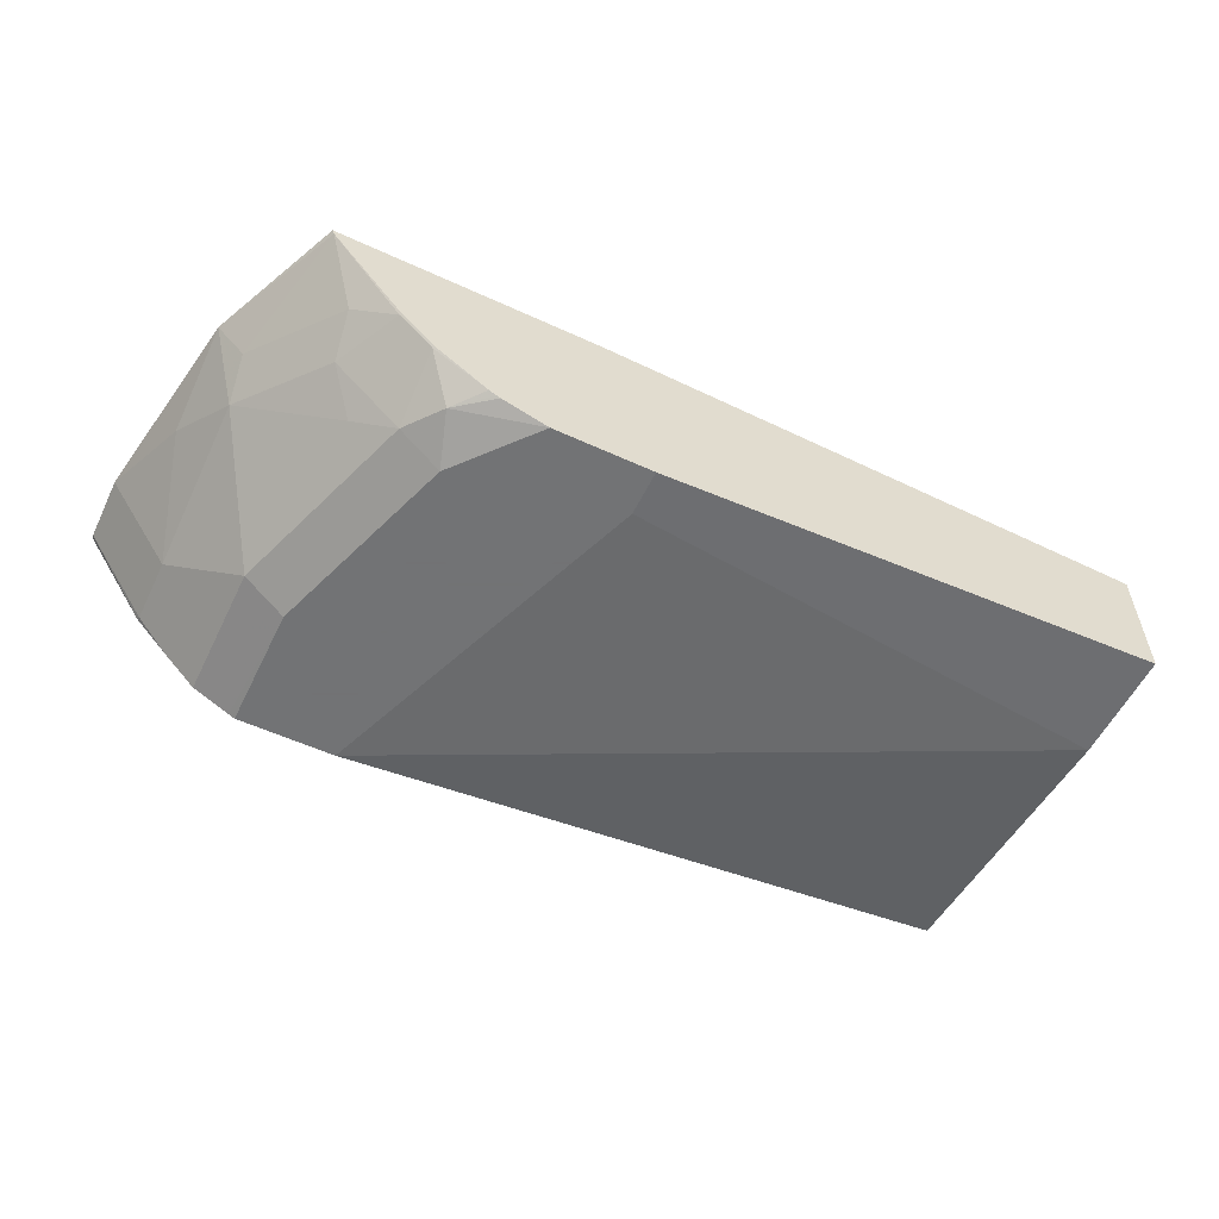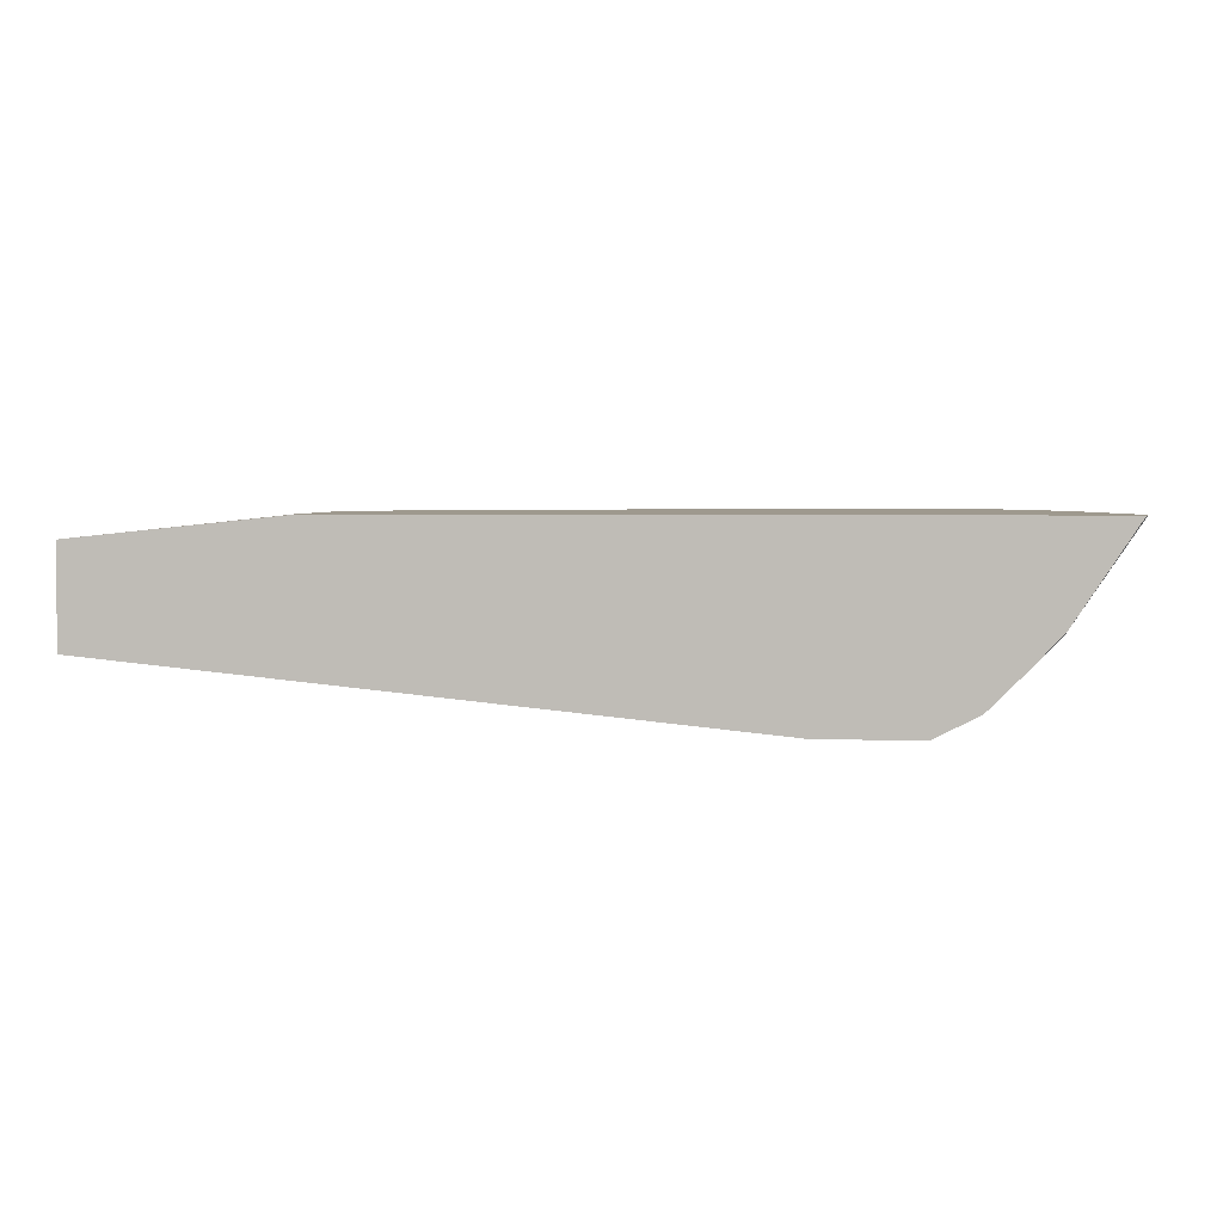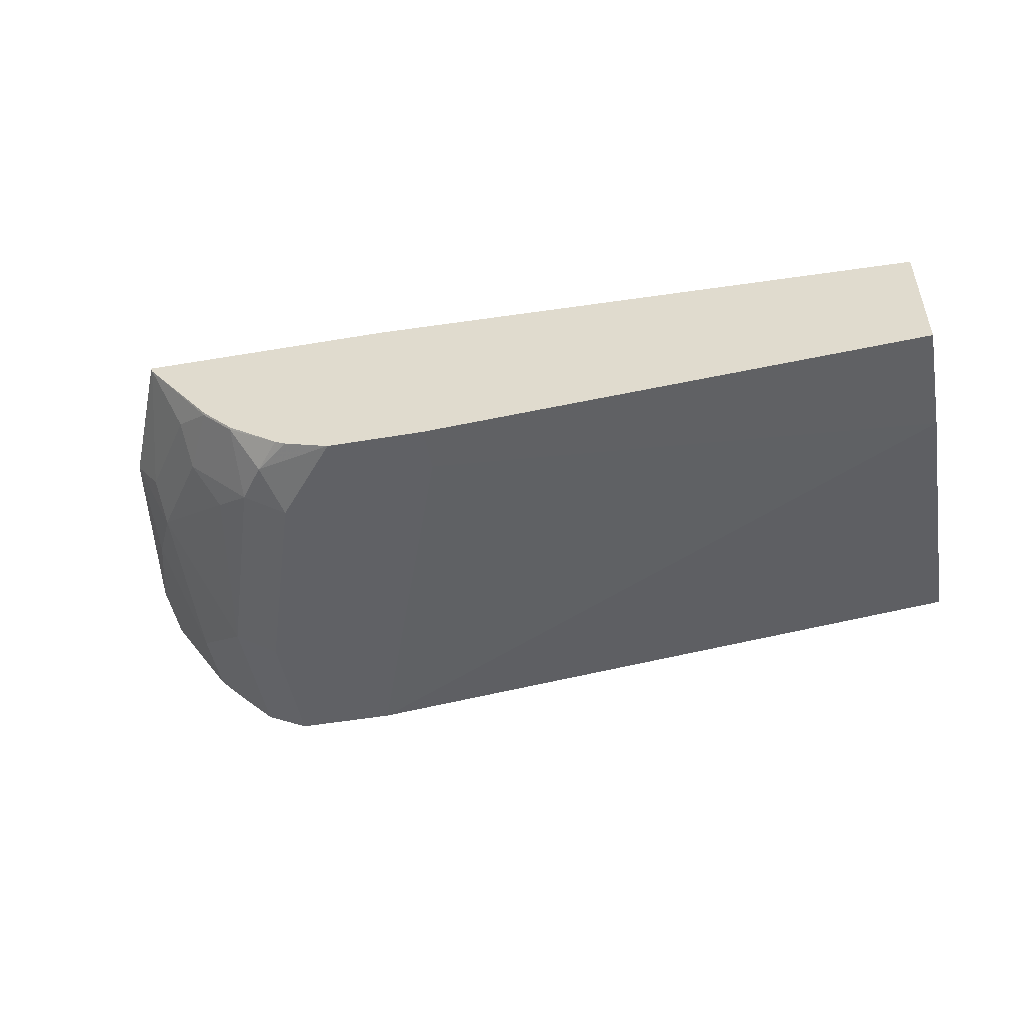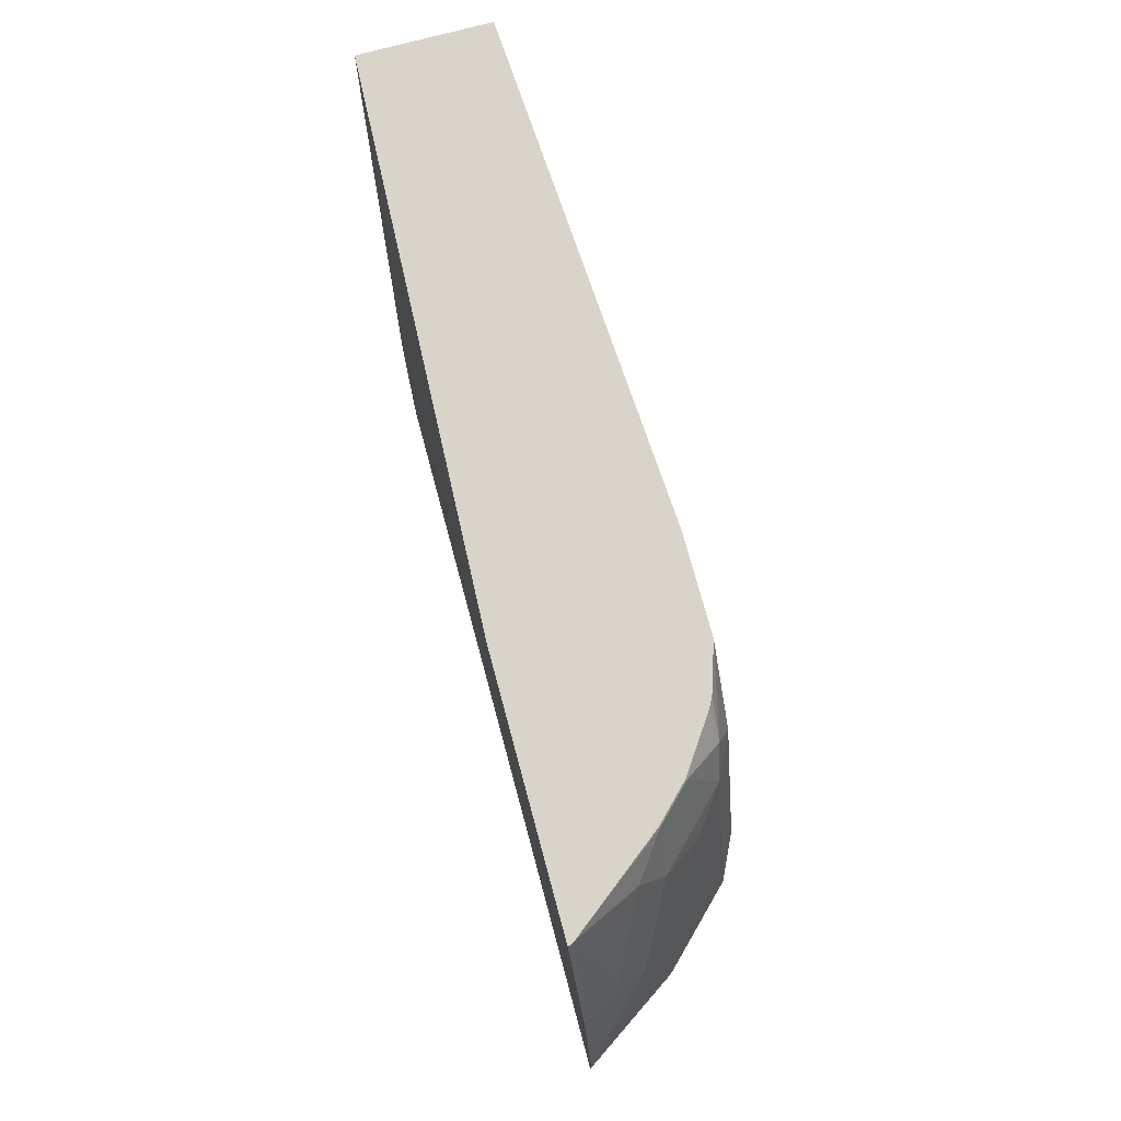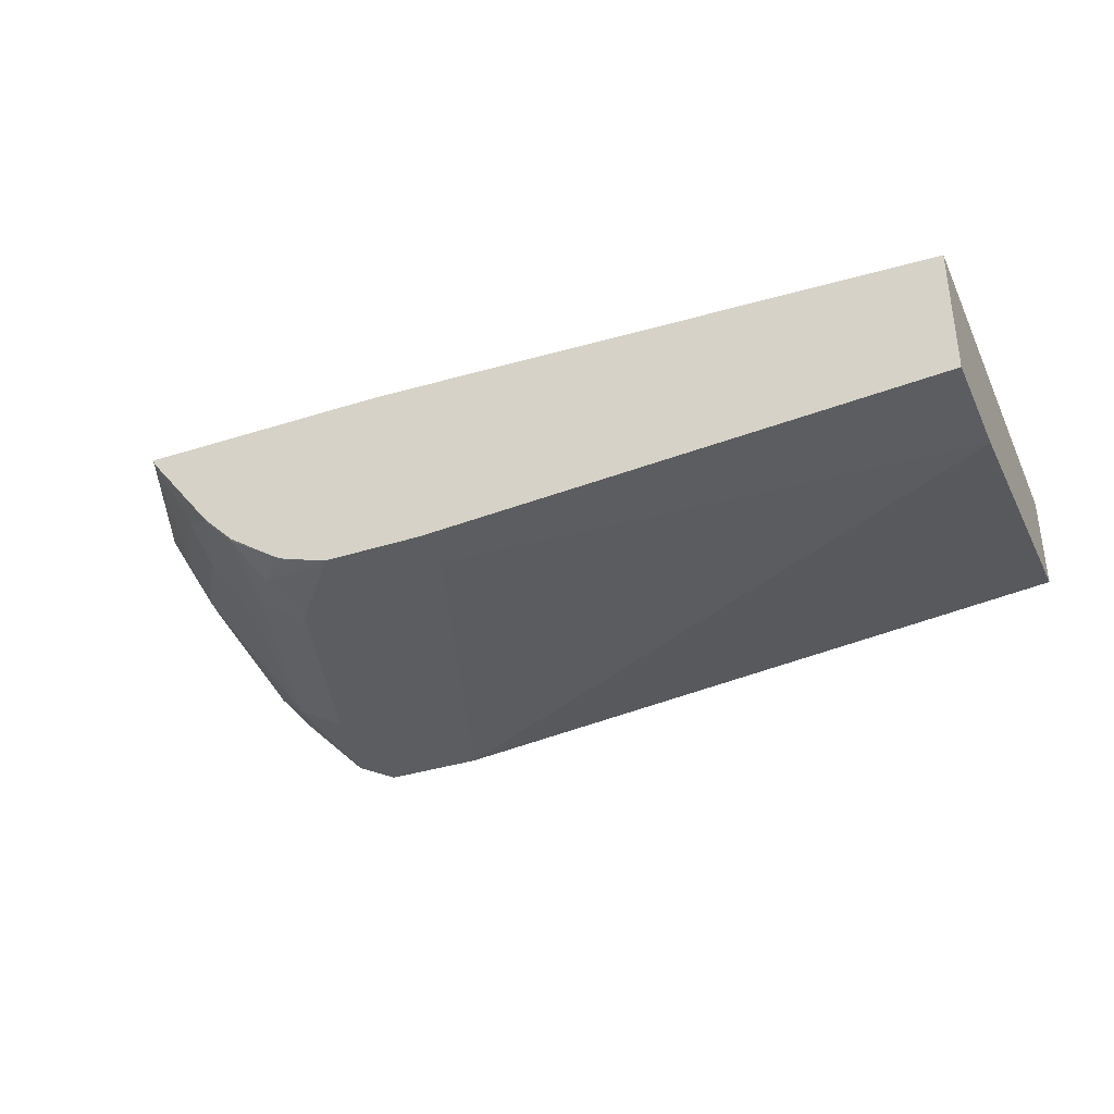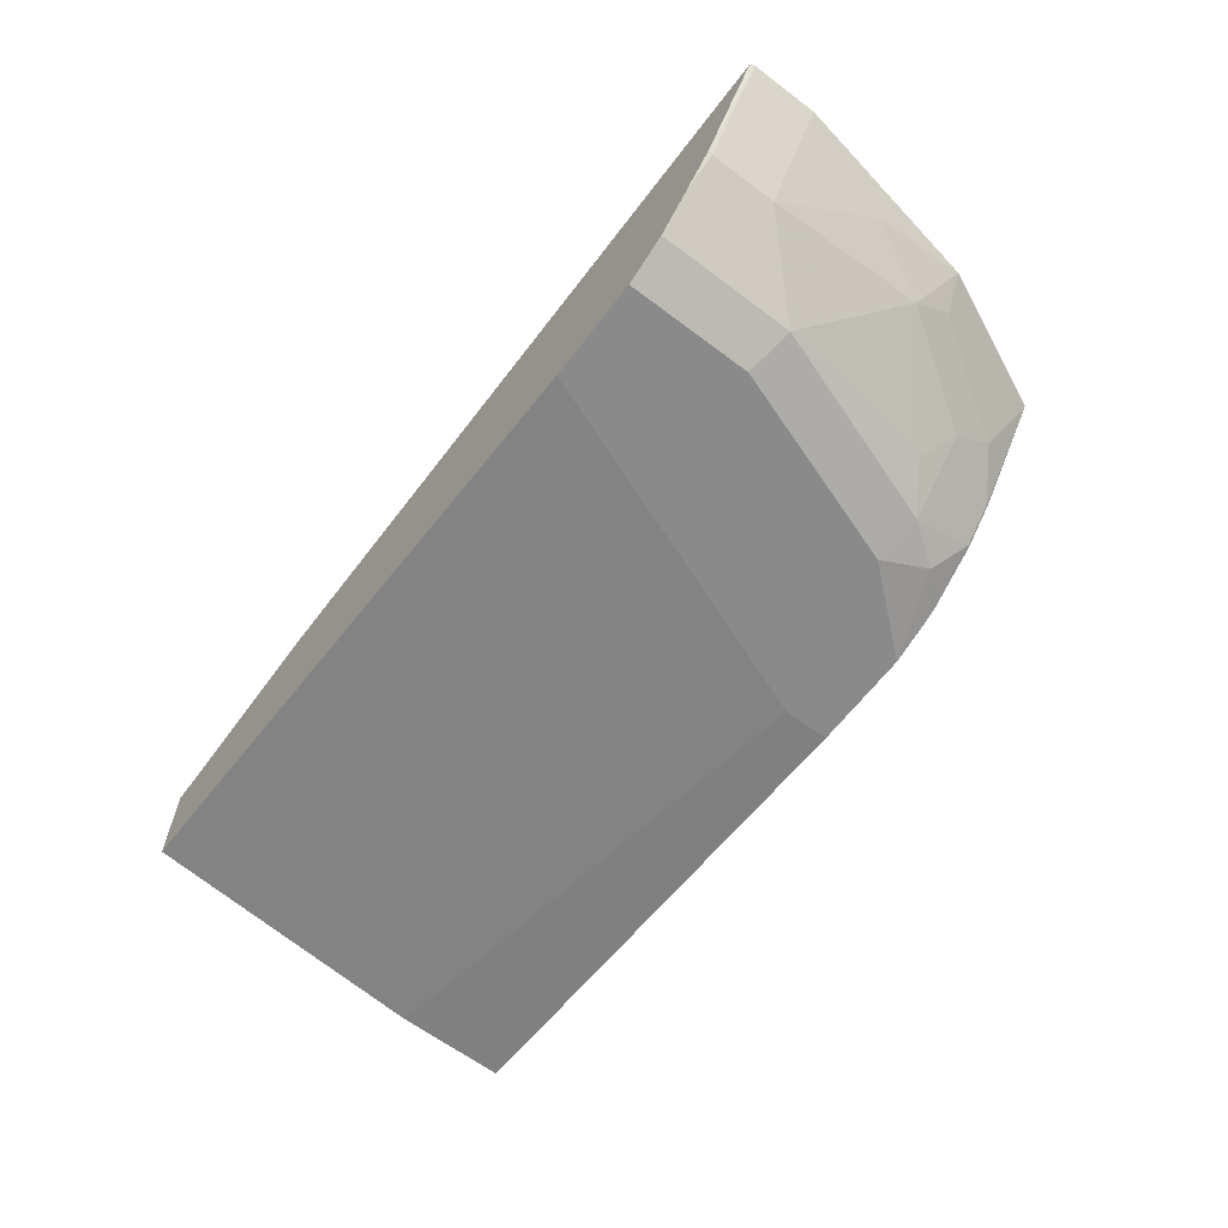
<metadata>
{"format":"obj","ext":"obj","renderer":"f3d","projection":"perspective","resolution":1024,"background":"white","views":[{"elev":-55.7,"azim":-25.8,"up":"+Y"},{"elev":3.5,"azim":-174.5,"up":"+Y"},{"elev":-49.1,"azim":10.7,"up":"+Y"},{"elev":74.9,"azim":-105.1,"up":"+Z"},{"elev":-35.4,"azim":23.0,"up":"+Y"},{"elev":-63.4,"azim":-127.3,"up":"+Y"}]}
</metadata>
<code>
v 0.0716 -0.3209 -0.01613
v -0.05353 -0.3076 8.68e-06
v 0.0716 -0.3209 0.2285
v 0.0716 -0.3811 -0.01613
v -0.05709 -0.3076 -0.01613
v -0.05353 -0.3076 0.1003
v 0.0716 -0.4012 0.2285
v -0.06229 -0.3076 0.1199
v -0.2729 -0.3076 0.2285
v 0.0716 -0.4012 0.1605
v -0.3209 -0.4212 -0.01613
v -0.4869 -0.3076 -0.01613
v -0.2407 -0.4212 0.2285
v -0.4323 -0.3076 0.2285
v -0.2407 -0.4212 0.2006
v -0.3811 -0.4212 -0.01613
v -0.4493 -0.365 -0.01613
v -0.488 -0.3076 -0.01335
v -0.3008 -0.4212 0.2285
v -0.4329 -0.3076 0.2273
v -0.4323 -0.3087 0.2285
v -0.3811 -0.4212 0.0602
v -0.385 -0.4192 -0.01613
v -0.4478 -0.367 -0.01613
v -0.4479 -0.3677 -0.01335
v -0.488 -0.3076 0.02675
v -0.341 -0.4212 0.1805
v -0.3287 -0.4123 0.2285
v -0.351 -0.4112 0.2106
v -0.468 -0.3076 0.1471
v -0.4312 -0.3109 0.2285
v -0.3677 -0.4078 0.1872
v -0.4078 -0.4078 0.06688
v -0.3944 -0.4145 0.05349
v -0.4078 -0.4078 -0.01613
v -0.4279 -0.3878 -0.01613
v -0.4479 -0.3677 0.02675
v -0.468 -0.3276 0.08694
v -0.331 -0.4112 0.2285
v -0.3677 -0.3878 0.2273
v -0.3353 -0.409 0.2285
v -0.4479 -0.3477 0.127
v -0.4513 -0.331 0.1504
v -0.4112 -0.351 0.2106
v -0.3878 -0.3677 0.2273
v -0.3872 -0.3672 0.2285
v -0.4078 -0.3677 0.1872
v -0.3911 -0.3911 0.1705
v -0.3671 -0.3872 0.2285
f 23 33 35
f 24 36 25
f 26 37 38
f 25 35 33
f 25 33 37
f 26 38 30
f 23 34 33
f 25 36 35
f 22 27 32
f 17 24 25
f 22 33 34
f 22 32 33
f 21 30 31
f 20 30 21
f 19 28 29
f 18 37 26
f 18 25 37
f 17 25 18
f 27 29 32
f 22 34 23
f 28 39 29
f 32 45 47
f 29 39 41
f 16 22 23
f 44 47 45
f 43 47 44
f 42 47 43
f 42 48 47
f 40 46 45
f 40 49 46
f 40 41 49
f 37 42 38
f 33 42 37
f 33 48 42
f 32 48 33
f 32 47 48
f 32 40 45
f 31 45 46
f 31 44 45
f 31 43 44
f 30 43 31
f 30 42 43
f 30 38 42
f 29 41 40
f 29 40 32
f 14 20 21
f 19 29 27
f 11 22 16
f 2 30 20
f 2 26 30
f 2 18 26
f 2 12 18
f 2 5 12
f 1 5 2
f 1 12 5
f 1 17 12
f 1 24 17
f 2 20 14
f 1 36 24
f 1 23 35
f 1 11 16
f 1 4 11
f 1 10 4
f 1 7 10
f 1 3 7
f 1 6 3
f 1 2 6
f 12 17 18
f 1 35 36
f 2 14 9
f 1 16 23
f 2 8 6
f 11 27 22
f 2 9 8
f 11 19 27
f 11 13 19
f 11 15 13
f 7 15 10
f 7 13 15
f 4 10 11
f 3 13 7
f 3 19 13
f 10 15 11
f 3 39 28
f 3 41 39
f 3 49 41
f 3 46 49
f 3 31 46
f 3 21 31
f 3 14 21
f 3 9 14
f 3 28 19
f 3 6 8
f 3 8 9

</code>
